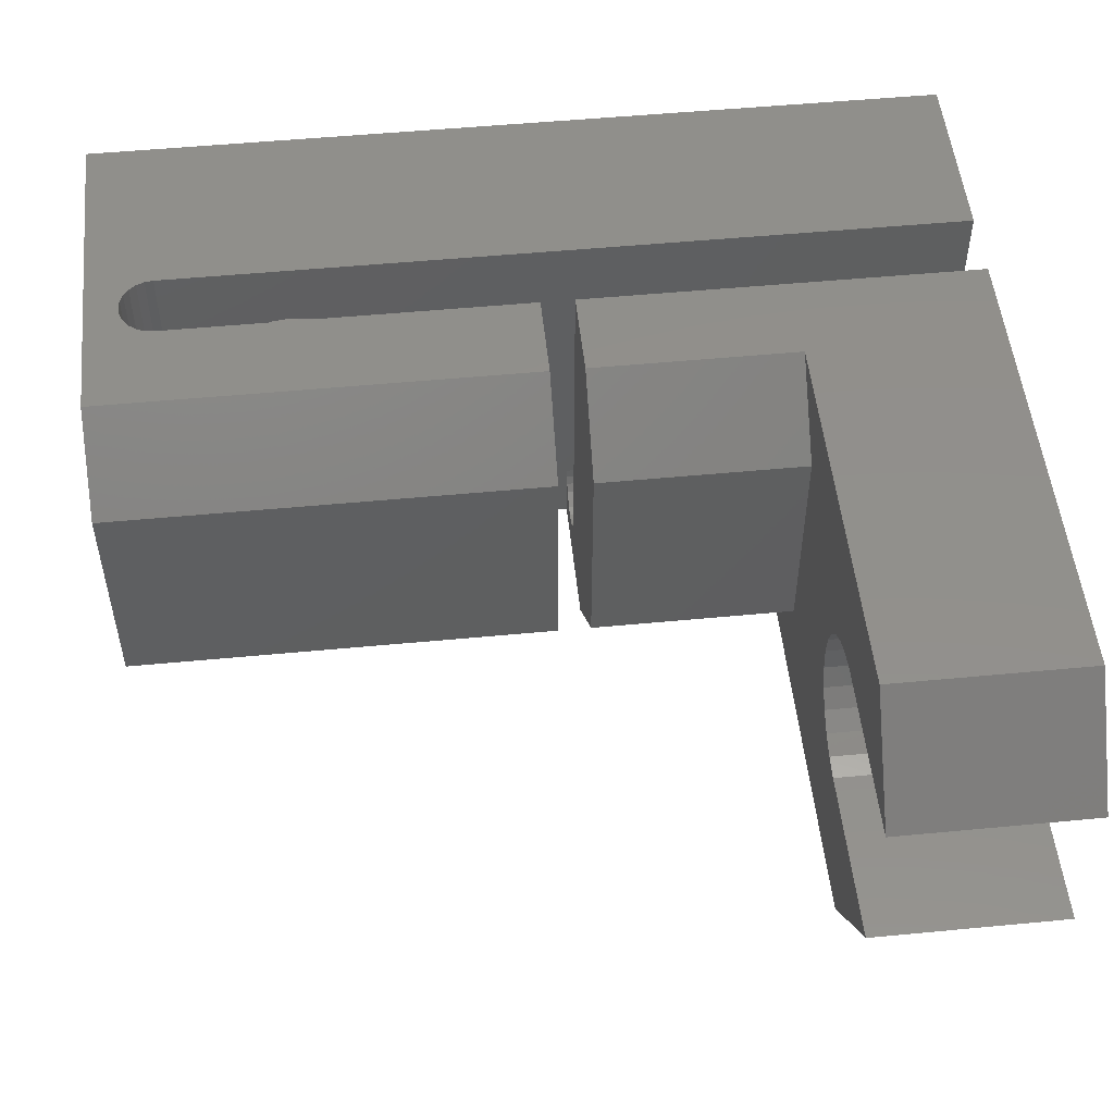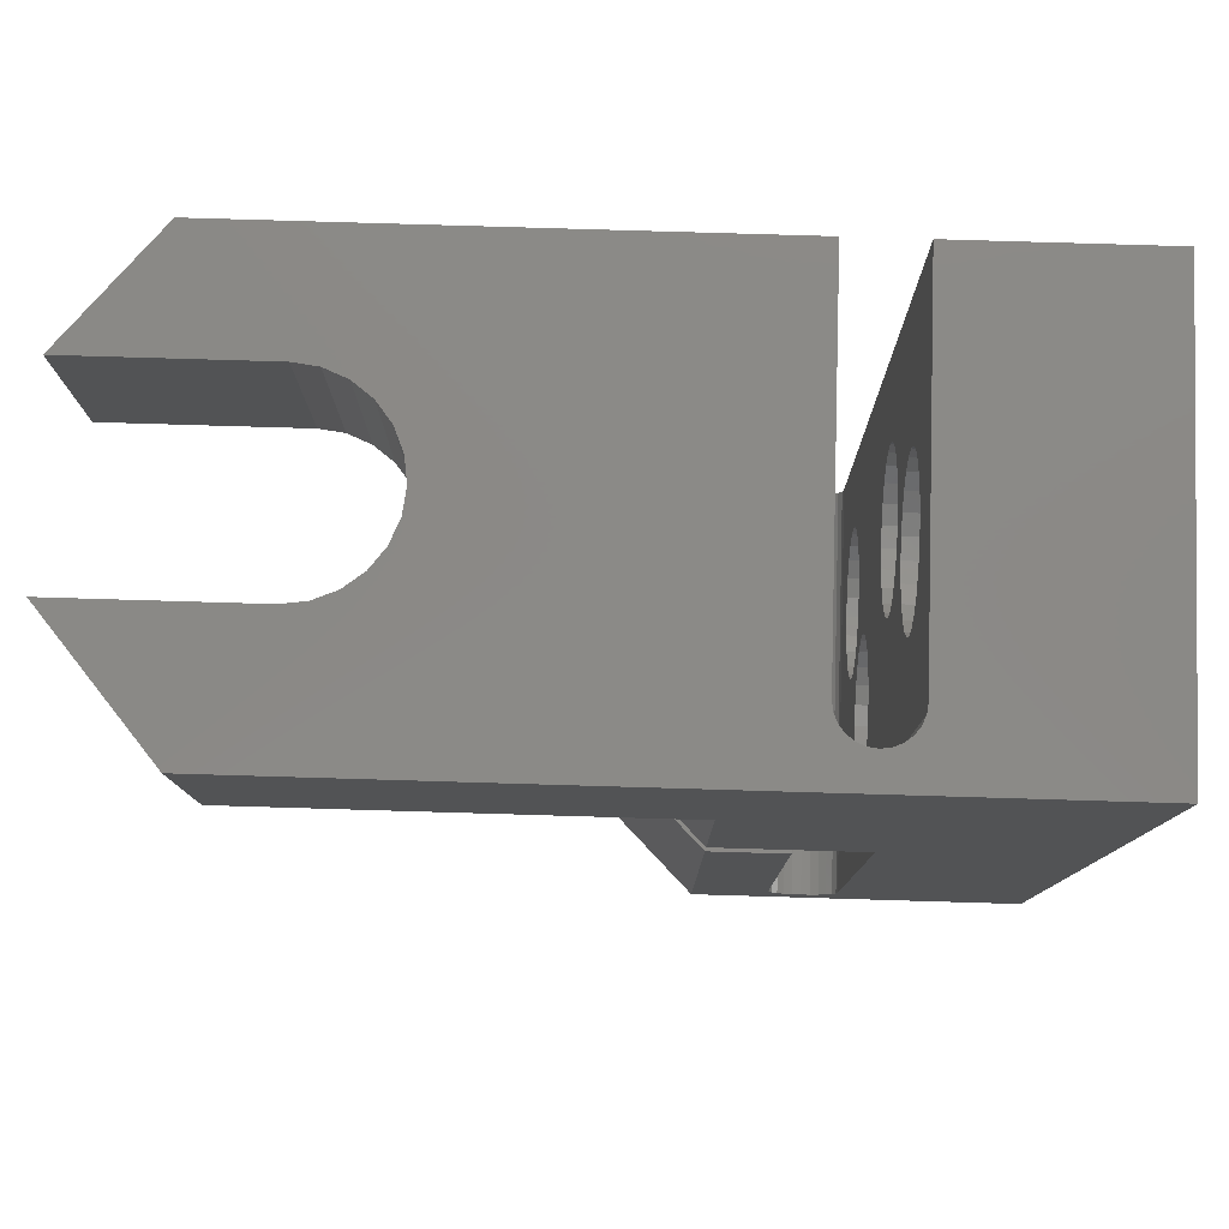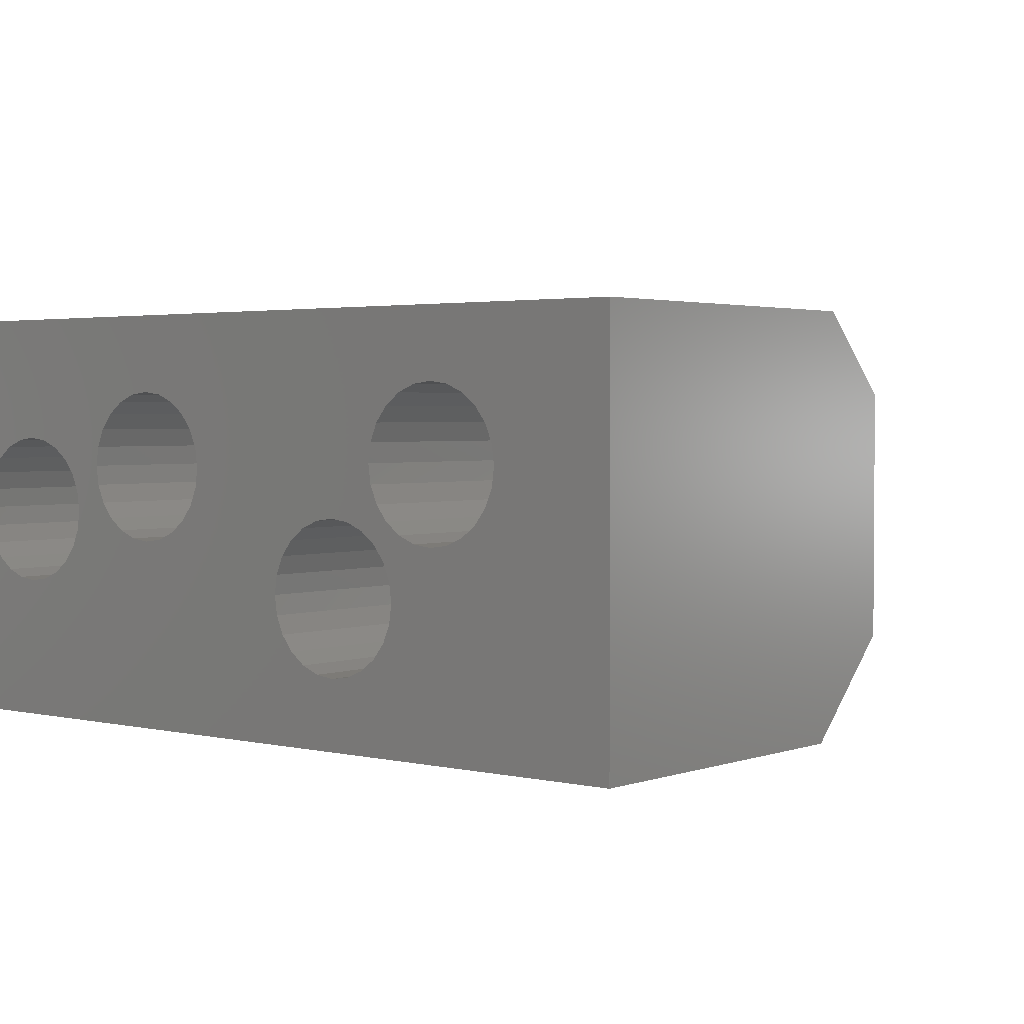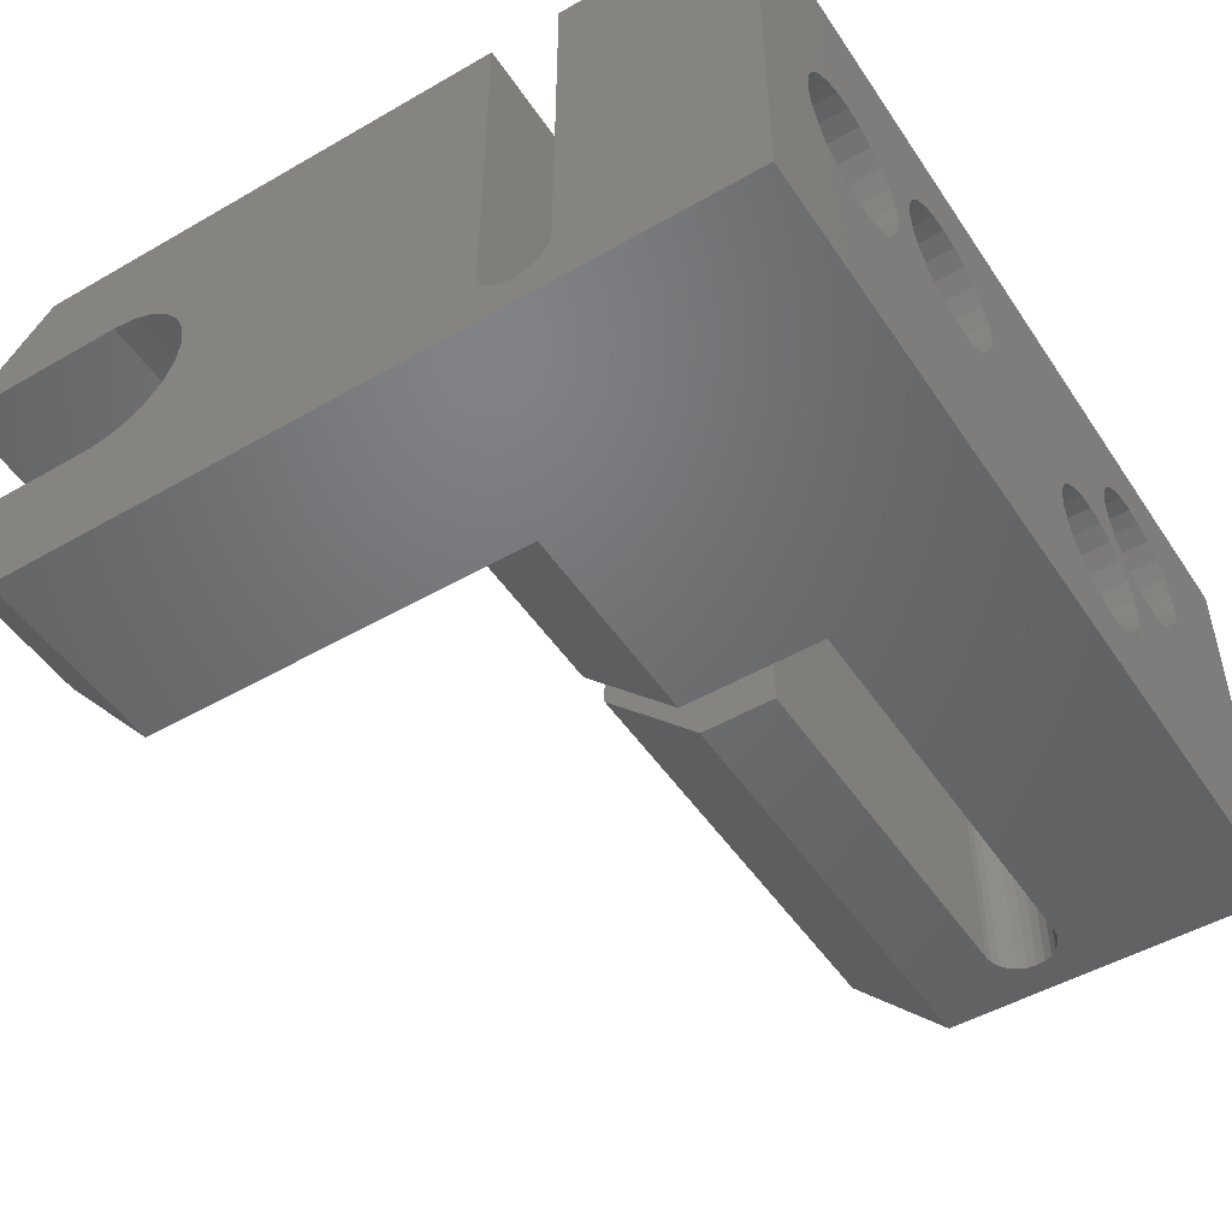
<metadata>
{"format":"stl","ext":"stl","renderer":"f3d","projection":"perspective","resolution":1024,"background":"white","views":[{"elev":51.9,"azim":84.1,"up":"+Z"},{"elev":79.7,"azim":-178.3,"up":"+Y"},{"elev":2.5,"azim":-50.7,"up":"+Z"},{"elev":-49.4,"azim":-147.5,"up":"+Z"}]}
</metadata>
<code>
# stl→obj: 305 verts, 622 faces
v 17.8 20.2 8.452
v 18.43 26 8.711
v 17.8 26 8.452
v 18.43 20.2 8.711
v 17.26 20.2 8.038
v 16.85 26 7.5
v 16.85 20.2 7.5
v 17.26 26 8.038
v 16.59 26 6.873
v 16.59 20.2 6.873
v 16.85 20.2 4.9
v 17.26 26 4.362
v 17.26 20.2 4.362
v 16.85 26 4.9
v 17.8 20.2 3.948
v 17.8 26 3.948
v 16.5 20.2 6.2
v 16.59 26 5.527
v 16.59 20.2 5.527
v 16.5 26 6.2
v 7.544 2 11.9
v 7.51 1.741 5.88e-16
v 7.544 2 6.814e-16
v 7.51 1.741 11.9
v 7.411 1.5 5.01e-16
v 7.411 1.5 11.9
v 7.252 1.293 4.263e-16
v 7.252 1.293 11.9
v 7.044 1.134 11.9
v 7.044 1.134 3.689e-16
v 7.544 13 11.9
v 7.544 13 4.65e-15
v 6.803 1.034 11.9
v 6.803 1.034 3.329e-16
v 6.544 1 11.9
v 6.544 1 3.206e-16
v 6.286 1.034 11.9
v 6.286 1.034 3.329e-16
v 6.044 1.134 11.9
v 6.044 1.134 3.689e-16
v 5.837 1.293 11.9
v 5.837 1.293 4.263e-16
v 5.678 1.5 11.9
v 5.579 1.741 5.88e-16
v 5.678 1.5 5.01e-16
v 5.579 1.741 11.9
v 5.544 2 6.814e-16
v 5.544 2 11.9
v 5.544 14.58 7.002
v -2.82e-15 14.51 7.558
v -2.82e-15 14.58 7.002
v 5.544 14.51 7.558
v 5.544 14.8 6.483
v -2.82e-15 14.8 6.483
v -2.82e-15 14.58 8.114
v 5.544 14.58 8.114
v -2.82e-15 14.8 8.633
v 5.544 14.8 8.633
v 10.21 1.692e-14 11.9
v 10.21 13 11.9
v 0 26 11.9
v 5.544 26 11.9
v 0 1.692e-14 11.9
v 12.5 1.692e-14 9.612
v 12.5 13 2.788
v 12.5 2.256e-14 2.788
v 12.5 13 9.612
v 12.5 14 9.612
v 10.21 20.2 11.9
v 12.5 20.2 9.612
v 10.21 14 11.9
v 9.712 13 4.65e-15
v 0 26 9.341e-15
v 5.678 26 1.445
v 5.837 26 1.238
v 6.044 26 1.079
v 6.286 26 0.9794
v 6.544 26 0.9454
v 21.28 26 9.341e-15
v 5.579 26 1.687
v 5.544 26 1.945
v 6.803 26 0.9794
v 7.044 26 1.079
v 7.252 26 1.238
v 7.411 26 1.445
v 7.51 26 1.687
v 7.544 26 1.945
v 7.544 26 11.9
v 18.43 26 3.689
v 19.1 26 3.6
v 24.3 26 3.6
v 21.7 26 11.9
v 19.1 26 8.8
v 24.3 26 8.8
v 18.43 20.2 3.689
v 19.1 20.2 8.8
v 24.3 20.2 8.8
v 24.3 20.2 3.6
v 19.1 20.2 3.6
v 21.7 20.2 11.9
v 7.544 14 11.9
v 7.544 14 1.945
v 9.712 14 5.011e-15
v 12.5 14 2.788
v 5.579 14 1.687
v 5.544 14 5.011e-15
v 5.544 14 1.945
v 5.678 14 1.445
v 5.837 14 1.238
v 6.044 14 1.079
v 6.286 14 0.9794
v 6.544 14 0.9454
v 6.803 14 0.9794
v 7.044 14 1.079
v 7.252 14 1.238
v 7.411 14 1.445
v 7.51 14 1.687
v 12.5 20.2 2.788
v 21.28 20.2 7.248e-15
v 9.712 20.2 7.248e-15
v 5.544 11.44 4.133
v 5.544 21.76 4.058
v 5.544 11.37 3.576
v 5.544 21.2 4.131
v 5.544 20.68 4.346
v 5.544 11.37 4.689
v 5.544 20.24 4.688
v 5.544 19.9 5.133
v 5.544 11.15 5.208
v 5.544 16.66 5.408
v 5.544 19.68 5.652
v 5.544 17.21 5.481
v 5.544 17.73 5.696
v 5.544 19.61 6.208
v 5.544 18.18 6.038
v 5.544 18.52 6.483
v 5.544 19.68 6.764
v 5.544 18.73 7.002
v 5.544 19.9 7.283
v 5.544 18.81 7.558
v 5.544 20.24 7.728
v 5.544 18.73 8.114
v 5.544 20.68 8.07
v 5.544 21.2 8.285
v 5.544 18.52 8.633
v 5.544 21.76 8.358
v 5.544 5.79 5.632
v 5.544 7.769 5.653
v 5.544 7.427 5.208
v 5.544 6.346 5.705
v 5.544 8.214 5.995
v 5.544 6.865 5.92
v 5.544 7.31 6.261
v 5.544 8.733 6.21
v 5.544 9.289 6.283
v 5.544 7.652 6.707
v 5.544 7.866 7.225
v 5.544 7.94 7.782
v 5.544 7.866 8.338
v 5.544 7.652 8.857
v 5.544 15.14 9.078
v 5.544 7.31 9.302
v 5.544 15.58 9.42
v 5.544 6.865 9.644
v 5.544 16.1 9.635
v 5.544 16.66 9.708
v 5.544 6.346 9.858
v 5.544 8.733 2.056
v 5.544 8.214 2.271
v 5.544 7.769 2.613
v 5.544 4.269 6.261
v 5.544 3.928 6.707
v 5.544 3.713 7.225
v 5.544 9.289 1.983
v 5.544 7.427 3.058
v 5.544 7.213 3.576
v 5.544 4.715 5.92
v 5.544 7.139 4.133
v 5.544 7.213 4.689
v 5.544 5.233 5.705
v 5.544 3.64 7.782
v 5.544 3.713 8.338
v 5.544 3.928 8.857
v 5.544 4.269 9.302
v 5.544 4.715 9.644
v 5.544 5.233 9.858
v 5.544 5.79 9.932
v 5.544 23.83 5.652
v 5.544 23.62 5.133
v 5.544 23.28 4.688
v 5.544 22.83 4.346
v 5.544 22.31 4.131
v 5.544 9.846 2.056
v 5.544 10.36 2.271
v 5.544 10.81 2.613
v 5.544 11.15 3.058
v 5.544 23.91 6.208
v 5.544 23.83 6.764
v 5.544 23.62 7.283
v 5.544 23.28 7.728
v 5.544 22.83 8.07
v 5.544 22.31 8.285
v 5.544 18.18 9.078
v 5.544 17.73 9.42
v 5.544 17.21 9.635
v 5.544 10.81 5.653
v 5.544 16.1 5.481
v 5.544 15.58 5.696
v 5.544 10.36 5.995
v 5.544 15.14 6.038
v 5.544 9.846 6.21
v -2.82e-15 16.66 5.408
v -2.82e-15 10.81 5.653
v -2.82e-15 11.15 5.208
v -2.82e-15 16.1 5.481
v -2.82e-15 15.58 5.696
v -2.82e-15 10.36 5.995
v -2.82e-15 15.14 6.038
v -2.82e-15 9.846 6.21
v -2.82e-15 9.289 6.283
v -2.82e-15 22.31 4.131
v 0 2.256e-14 -4.025e-17
v -2.82e-15 22.83 4.346
v -2.82e-15 23.28 4.688
v -2.82e-15 23.62 5.133
v -2.82e-15 23.83 5.652
v -2.82e-15 9.846 2.056
v -2.82e-15 9.289 1.983
v -2.82e-15 10.36 2.271
v -2.82e-15 10.81 2.613
v -2.82e-15 21.76 4.058
v -2.82e-15 11.15 3.058
v -2.82e-15 11.37 3.576
v -2.82e-15 23.91 6.208
v -2.82e-15 23.83 6.764
v -2.82e-15 23.62 7.283
v -2.82e-15 23.28 7.728
v -2.82e-15 22.83 8.07
v -2.82e-15 22.31 8.285
v -2.82e-15 21.76 8.358
v -2.82e-15 18.52 8.633
v -2.82e-15 18.18 9.078
v -2.82e-15 17.73 9.42
v -2.82e-15 17.21 9.635
v -2.82e-15 16.66 9.708
v -2.82e-15 6.346 9.858
v -2.82e-15 5.79 9.932
v -2.82e-15 3.928 6.707
v -2.82e-15 4.269 6.261
v -2.82e-15 7.769 2.613
v -2.82e-15 8.214 2.271
v -2.82e-15 8.733 2.056
v -2.82e-15 7.427 3.058
v -2.82e-15 7.213 3.576
v -2.82e-15 4.715 5.92
v -2.82e-15 7.139 4.133
v -2.82e-15 7.213 4.689
v -2.82e-15 5.233 5.705
v -2.82e-15 7.427 5.208
v -2.82e-15 5.79 5.632
v -2.82e-15 3.713 7.225
v -2.82e-15 3.64 7.782
v -2.82e-15 3.713 8.338
v -2.82e-15 3.928 8.857
v -2.82e-15 4.269 9.302
v -2.82e-15 4.715 9.644
v -2.82e-15 5.233 9.858
v -2.82e-15 7.769 5.653
v -2.82e-15 6.346 5.705
v -2.82e-15 8.214 5.995
v -2.82e-15 6.865 5.92
v -2.82e-15 7.31 6.261
v -2.82e-15 8.733 6.21
v -2.82e-15 7.652 6.707
v -2.82e-15 7.866 7.225
v -2.82e-15 7.94 7.782
v -2.82e-15 7.866 8.338
v -2.82e-15 7.652 8.857
v -2.82e-15 15.14 9.078
v -2.82e-15 7.31 9.302
v -2.82e-15 15.58 9.42
v -2.82e-15 6.865 9.644
v -2.82e-15 16.1 9.635
v -2.82e-15 11.44 4.133
v -2.82e-15 21.2 4.131
v -2.82e-15 20.68 4.346
v -2.82e-15 11.37 4.689
v -2.82e-15 20.24 4.688
v -2.82e-15 19.9 5.133
v -2.82e-15 19.68 5.652
v -2.82e-15 17.21 5.481
v -2.82e-15 17.73 5.696
v -2.82e-15 19.61 6.208
v -2.82e-15 18.18 6.038
v -2.82e-15 18.52 6.483
v -2.82e-15 19.68 6.764
v -2.82e-15 18.73 7.002
v -2.82e-15 19.9 7.283
v -2.82e-15 18.81 7.558
v -2.82e-15 20.24 7.728
v -2.82e-15 18.73 8.114
v -2.82e-15 20.68 8.07
v -2.82e-15 21.2 8.285
v 9.712 2.256e-14 -4.025e-17
v 10.21 2.256e-14 0.5
f 1 2 3
f 2 1 4
f 5 6 7
f 6 5 8
f 5 3 8
f 3 5 1
f 7 9 10
f 9 7 6
f 11 12 13
f 12 11 14
f 15 12 16
f 12 15 13
f 17 18 19
f 18 17 20
f 21 22 23
f 22 21 24
f 24 25 22
f 25 24 26
f 26 27 25
f 27 26 28
f 27 29 30
f 29 27 28
f 10 20 17
f 20 10 9
f 19 14 11
f 14 19 18
f 31 23 32
f 23 31 21
f 30 33 34
f 33 30 29
f 34 35 36
f 35 34 33
f 36 37 38
f 37 36 35
f 38 39 40
f 39 38 37
f 40 41 42
f 41 40 39
f 43 44 45
f 44 43 46
f 46 47 44
f 47 46 48
f 41 45 42
f 45 41 43
f 49 50 51
f 50 49 52
f 53 51 54
f 51 53 49
f 52 55 50
f 55 52 56
f 56 57 55
f 57 56 58
f 59 31 60
f 31 59 21
f 21 59 24
f 24 59 26
f 26 59 28
f 28 59 29
f 29 59 33
f 33 59 35
f 48 61 62
f 61 48 63
f 63 48 46
f 63 46 43
f 63 43 41
f 63 41 39
f 63 39 37
f 63 37 35
f 63 35 59
f 64 65 66
f 65 64 67
f 64 60 67
f 60 64 59
f 68 69 70
f 69 68 71
f 72 31 32
f 31 72 60
f 60 72 65
f 60 65 67
f 73 74 61
f 74 73 75
f 75 73 76
f 76 73 77
f 77 73 78
f 78 73 79
f 61 74 80
f 61 80 81
f 78 79 82
f 82 79 83
f 83 79 84
f 84 79 85
f 85 79 86
f 86 79 87
f 87 79 88
f 88 79 12
f 88 12 14
f 88 14 18
f 88 18 20
f 12 79 16
f 16 79 89
f 89 79 90
f 90 79 91
f 88 8 92
f 8 88 6
f 6 88 9
f 9 88 20
f 92 8 3
f 92 3 2
f 92 2 93
f 92 93 94
f 62 61 81
f 95 16 89
f 16 95 15
f 96 94 93
f 94 96 97
f 98 90 91
f 90 98 99
f 99 89 90
f 89 99 95
f 100 88 92
f 88 100 69
f 88 69 101
f 101 69 71
f 71 102 101
f 102 71 103
f 103 71 104
f 104 71 68
f 105 106 107
f 106 105 108
f 106 108 109
f 106 109 110
f 106 110 111
f 106 111 103
f 103 111 112
f 103 112 113
f 103 113 114
f 103 114 115
f 103 115 116
f 103 116 117
f 103 117 102
f 88 102 87
f 102 88 101
f 87 117 86
f 117 87 102
f 86 116 85
f 116 86 117
f 85 115 84
f 115 85 116
f 115 83 84
f 83 115 114
f 114 82 83
f 82 114 113
f 113 78 82
f 78 113 112
f 112 77 78
f 77 112 111
f 111 76 77
f 76 111 110
f 110 75 76
f 75 110 109
f 108 75 109
f 75 108 74
f 105 74 108
f 74 105 80
f 107 80 105
f 80 107 81
f 100 94 97
f 94 100 92
f 68 118 104
f 118 68 70
f 100 70 69
f 70 100 5
f 70 5 118
f 118 5 7
f 118 7 10
f 118 10 17
f 5 100 1
f 1 100 4
f 4 100 96
f 96 100 97
f 118 119 120
f 119 118 13
f 13 118 11
f 11 118 19
f 19 118 17
f 119 13 15
f 119 15 95
f 119 95 99
f 119 99 98
f 4 93 2
f 93 4 96
f 121 122 123
f 122 121 124
f 124 121 125
f 125 121 126
f 125 126 127
f 127 126 128
f 128 126 129
f 128 129 130
f 128 130 131
f 131 130 132
f 131 132 133
f 131 133 134
f 134 133 135
f 134 135 136
f 134 136 137
f 137 136 138
f 137 138 139
f 139 138 140
f 139 140 141
f 141 140 142
f 141 142 143
f 143 142 144
f 144 142 145
f 144 145 146
f 147 148 149
f 148 147 150
f 148 150 151
f 151 150 152
f 151 152 153
f 151 153 154
f 154 153 155
f 155 153 156
f 155 156 53
f 53 156 49
f 49 156 157
f 49 157 52
f 52 157 158
f 52 158 56
f 56 158 159
f 56 159 58
f 58 159 160
f 58 160 161
f 161 160 162
f 161 162 163
f 163 162 164
f 163 164 165
f 165 164 166
f 166 164 167
f 47 168 106
f 168 47 169
f 169 47 170
f 170 47 171
f 171 47 172
f 172 47 173
f 173 47 48
f 106 168 174
f 106 174 107
f 107 174 81
f 170 171 175
f 175 171 176
f 176 171 177
f 176 177 178
f 178 177 179
f 179 177 180
f 179 180 149
f 149 180 147
f 173 48 181
f 181 48 182
f 182 48 183
f 183 48 184
f 184 48 185
f 185 48 186
f 186 48 187
f 81 188 62
f 188 81 189
f 189 81 190
f 190 81 191
f 191 81 192
f 192 81 193
f 193 81 174
f 192 193 194
f 192 194 195
f 192 195 122
f 122 195 196
f 122 196 123
f 62 188 197
f 62 197 198
f 62 198 199
f 62 199 200
f 62 200 201
f 62 201 202
f 62 202 146
f 62 146 145
f 62 145 203
f 62 203 204
f 62 204 205
f 62 205 166
f 62 166 167
f 62 167 187
f 62 187 48
f 206 130 129
f 130 206 207
f 207 206 208
f 208 206 209
f 208 209 210
f 210 209 211
f 210 211 53
f 53 211 155
f 212 213 214
f 213 212 215
f 213 215 216
f 213 216 217
f 217 216 218
f 217 218 219
f 219 218 54
f 219 54 220
f 73 221 222
f 221 73 223
f 223 73 224
f 224 73 225
f 225 73 226
f 226 73 61
f 222 221 227
f 222 227 228
f 227 221 229
f 229 221 230
f 230 221 231
f 230 231 232
f 232 231 233
f 226 61 234
f 234 61 235
f 235 61 236
f 236 61 237
f 237 61 238
f 238 61 239
f 239 61 240
f 240 61 241
f 241 61 242
f 242 61 243
f 243 61 244
f 244 61 245
f 245 61 246
f 246 61 247
f 222 248 63
f 248 222 249
f 249 222 250
f 250 222 251
f 251 222 252
f 252 222 228
f 249 250 253
f 249 253 254
f 249 254 255
f 255 254 256
f 255 256 257
f 255 257 258
f 258 257 259
f 258 259 260
f 63 248 261
f 63 261 262
f 63 262 263
f 63 263 264
f 63 264 265
f 63 265 266
f 63 266 267
f 63 267 247
f 63 247 61
f 268 260 259
f 260 268 269
f 269 268 270
f 269 270 271
f 271 270 272
f 272 270 273
f 272 273 220
f 272 220 274
f 274 220 54
f 274 54 51
f 274 51 275
f 275 51 50
f 275 50 276
f 276 50 55
f 276 55 277
f 277 55 57
f 277 57 278
f 278 57 279
f 278 279 280
f 280 279 281
f 280 281 282
f 282 281 283
f 282 283 245
f 282 245 246
f 231 284 233
f 284 231 285
f 284 285 286
f 284 286 287
f 287 286 288
f 287 288 289
f 287 289 214
f 214 289 212
f 212 289 290
f 212 290 291
f 291 290 292
f 292 290 293
f 292 293 294
f 294 293 295
f 295 293 296
f 295 296 297
f 297 296 298
f 297 298 299
f 299 298 300
f 299 300 301
f 301 300 302
f 301 302 303
f 301 303 241
f 241 303 240
f 73 120 79
f 120 73 106
f 106 73 222
f 79 120 119
f 106 222 47
f 47 222 44
f 44 222 45
f 45 222 42
f 42 222 40
f 40 222 38
f 38 222 36
f 23 72 32
f 72 23 304
f 304 23 22
f 304 22 25
f 304 25 27
f 304 27 30
f 304 30 34
f 304 34 36
f 304 36 222
f 103 120 106
f 59 222 63
f 222 59 304
f 304 59 305
f 305 59 64
f 305 64 66
f 72 66 65
f 66 72 304
f 66 304 305
f 120 104 118
f 104 120 103
f 98 79 119
f 79 98 91
f 245 205 244
f 205 245 166
f 58 279 57
f 279 58 161
f 283 166 245
f 166 283 165
f 279 163 281
f 163 279 161
f 281 165 283
f 165 281 163
f 210 54 218
f 54 210 53
f 210 216 208
f 216 210 218
f 208 215 207
f 215 208 216
f 207 212 130
f 212 207 215
f 200 236 237
f 236 200 199
f 300 143 302
f 143 300 141
f 139 300 298
f 300 139 141
f 302 144 303
f 144 302 143
f 303 146 240
f 146 303 144
f 239 201 238
f 201 239 202
f 240 202 239
f 202 240 146
f 127 289 288
f 289 127 128
f 238 200 237
f 200 238 201
f 137 298 296
f 298 137 139
f 134 296 293
f 296 134 137
f 131 293 290
f 293 131 134
f 128 290 289
f 290 128 131
f 127 286 125
f 286 127 288
f 125 285 124
f 285 125 286
f 124 231 122
f 231 124 285
f 122 221 192
f 221 122 231
f 192 223 191
f 223 192 221
f 191 224 190
f 224 191 223
f 189 224 225
f 224 189 190
f 244 204 243
f 204 244 205
f 197 226 234
f 226 197 188
f 130 291 132
f 291 130 212
f 140 297 299
f 297 140 138
f 142 299 301
f 299 142 140
f 145 301 241
f 301 145 142
f 203 241 242
f 241 203 145
f 132 292 133
f 292 132 291
f 188 225 226
f 225 188 189
f 136 294 295
f 294 136 135
f 138 295 297
f 295 138 136
f 133 294 135
f 294 133 292
f 199 235 236
f 235 199 198
f 198 234 235
f 234 198 197
f 243 203 242
f 203 243 204
f 282 162 280
f 162 282 164
f 157 274 275
f 274 157 156
f 156 272 274
f 272 156 153
f 152 272 153
f 272 152 271
f 150 271 152
f 271 150 269
f 178 257 256
f 257 178 179
f 147 269 150
f 269 147 260
f 179 259 257
f 259 179 149
f 180 260 147
f 260 180 258
f 149 268 259
f 268 149 148
f 177 258 180
f 258 177 255
f 268 151 270
f 151 268 148
f 171 255 177
f 255 171 249
f 270 154 273
f 154 270 151
f 273 155 220
f 155 273 154
f 220 211 219
f 211 220 155
f 173 262 261
f 262 173 181
f 219 209 217
f 209 219 211
f 181 263 262
f 263 181 182
f 217 206 213
f 206 217 209
f 206 214 213
f 214 206 129
f 129 287 214
f 287 129 126
f 126 284 287
f 284 126 121
f 121 233 284
f 233 121 123
f 123 232 233
f 232 123 196
f 196 230 232
f 230 196 195
f 194 230 195
f 230 194 229
f 193 229 194
f 229 193 227
f 169 252 168
f 252 169 251
f 183 265 264
f 265 183 184
f 266 186 267
f 186 266 185
f 170 253 250
f 253 170 175
f 171 248 249
f 248 171 172
f 267 187 247
f 187 267 186
f 247 167 246
f 167 247 187
f 172 261 248
f 261 172 173
f 246 164 282
f 164 246 167
f 265 185 266
f 185 265 184
f 162 278 280
f 278 162 160
f 170 251 169
f 251 170 250
f 168 228 174
f 228 168 252
f 160 277 278
f 277 160 159
f 174 227 193
f 227 174 228
f 159 276 277
f 276 159 158
f 158 275 276
f 275 158 157
f 182 264 263
f 264 182 183
f 176 256 254
f 256 176 178
f 175 254 253
f 254 175 176

</code>
